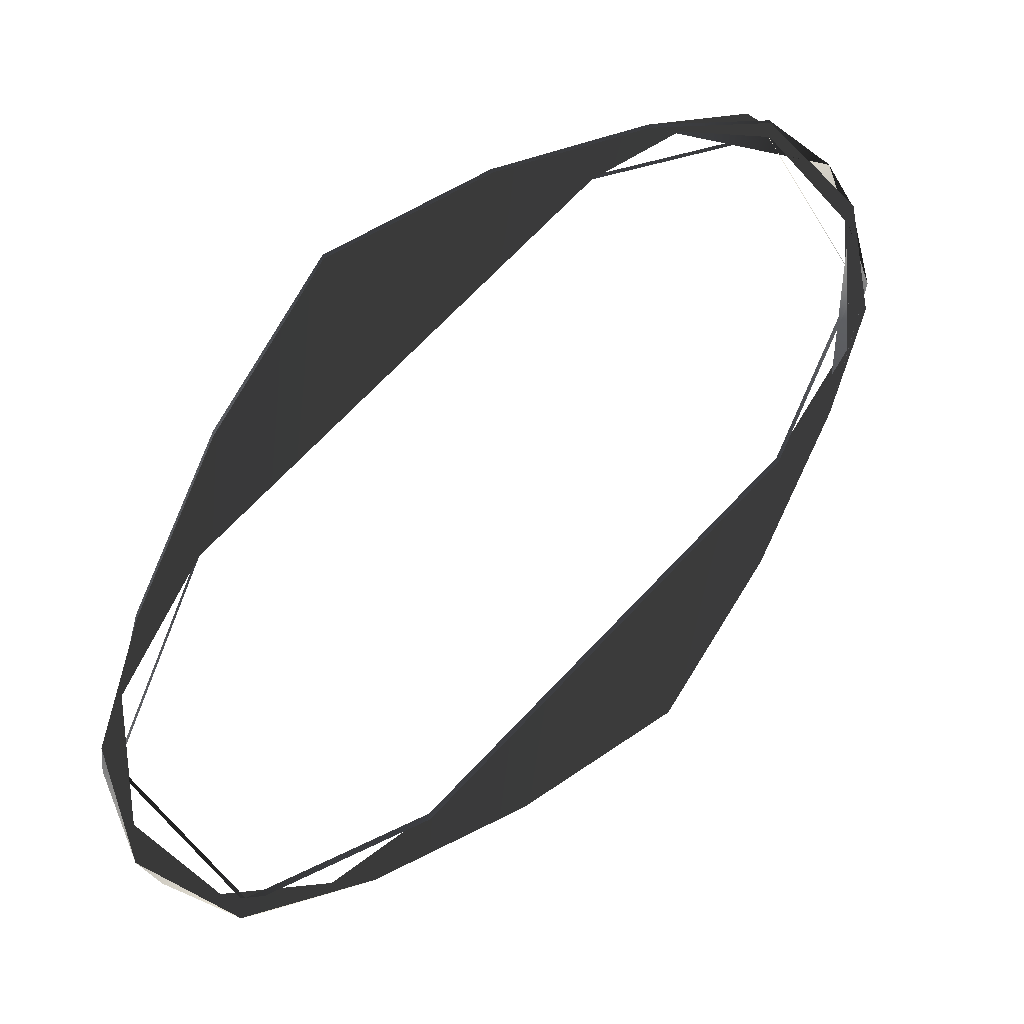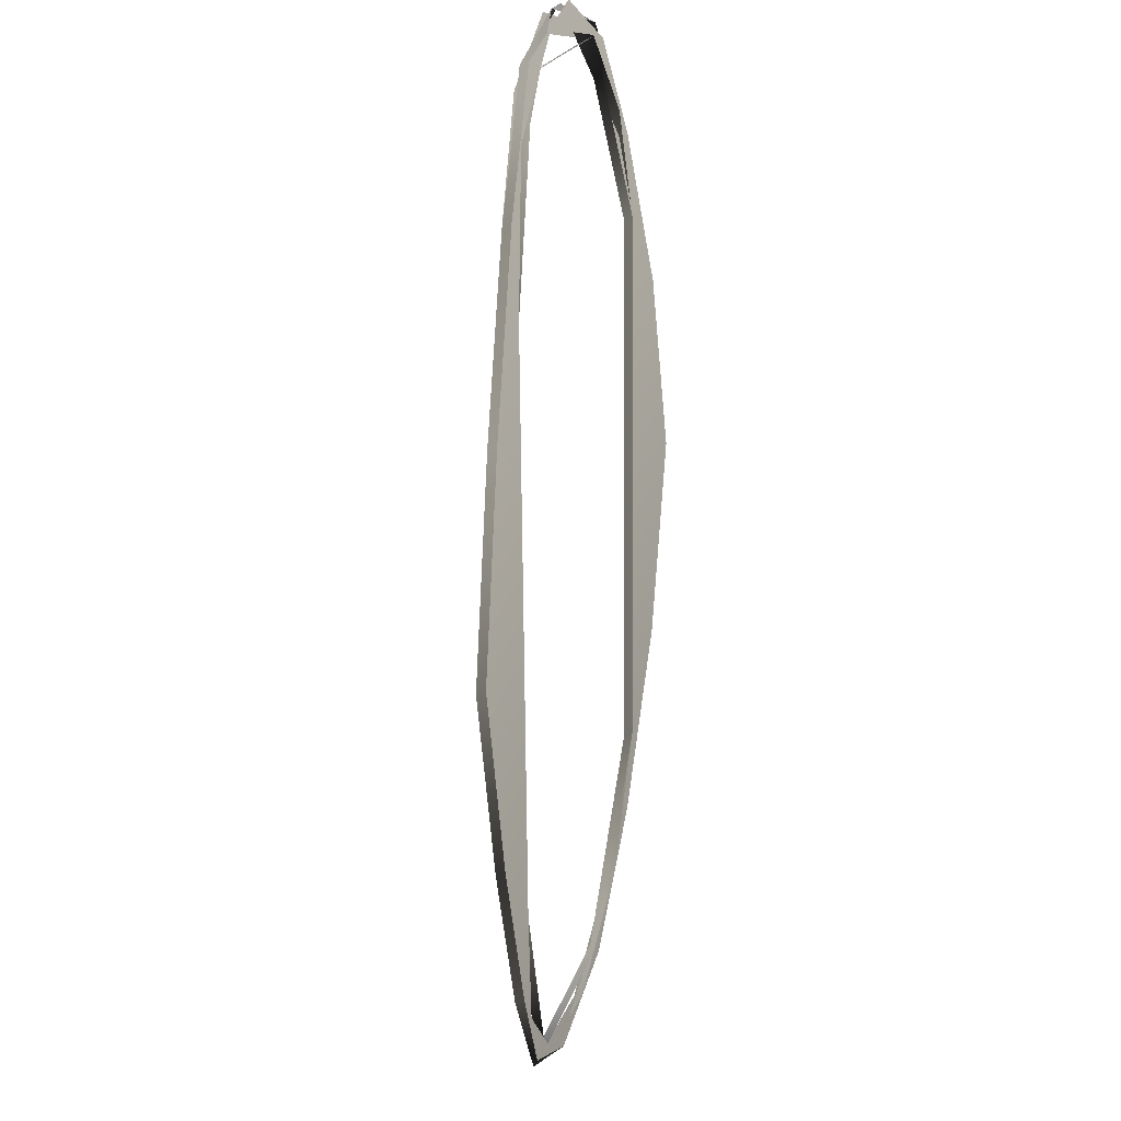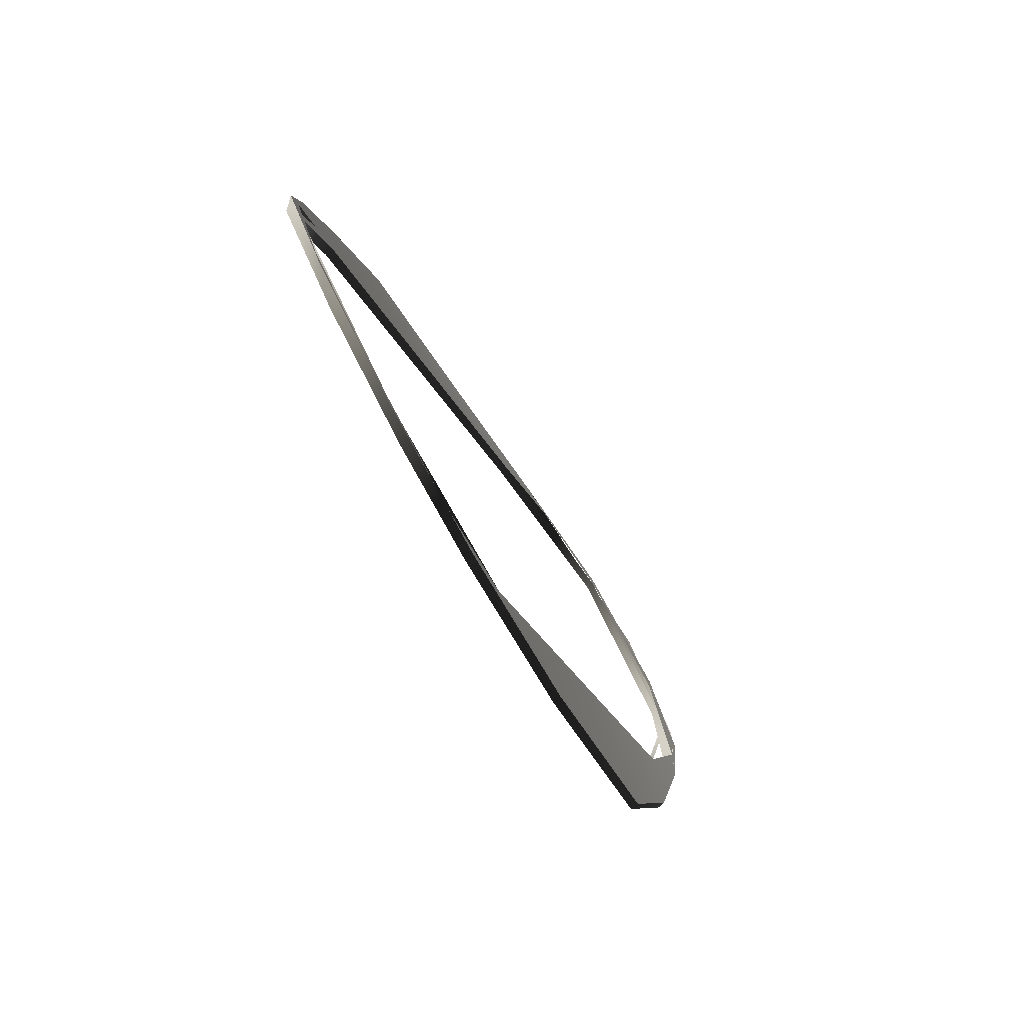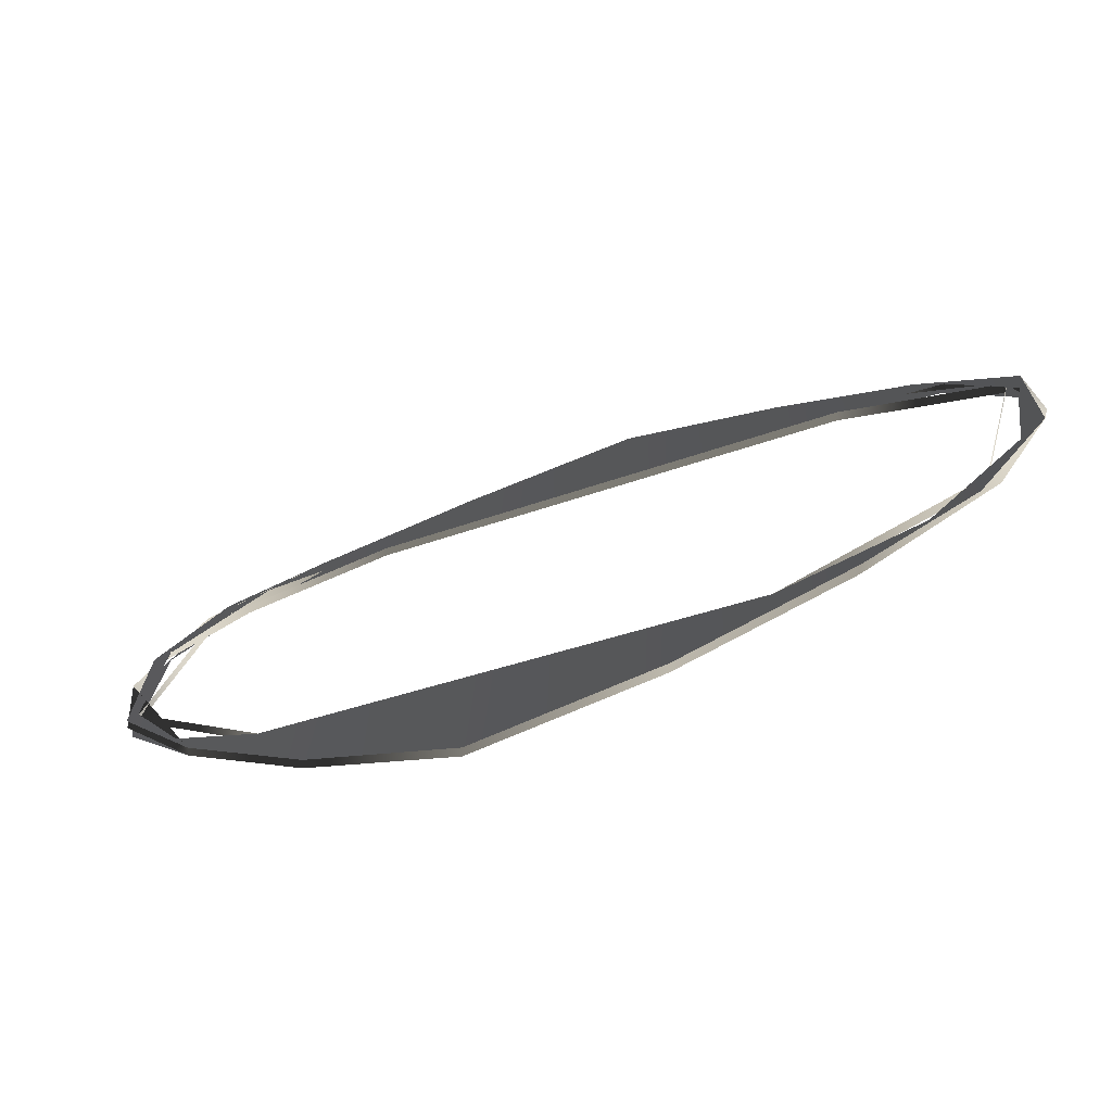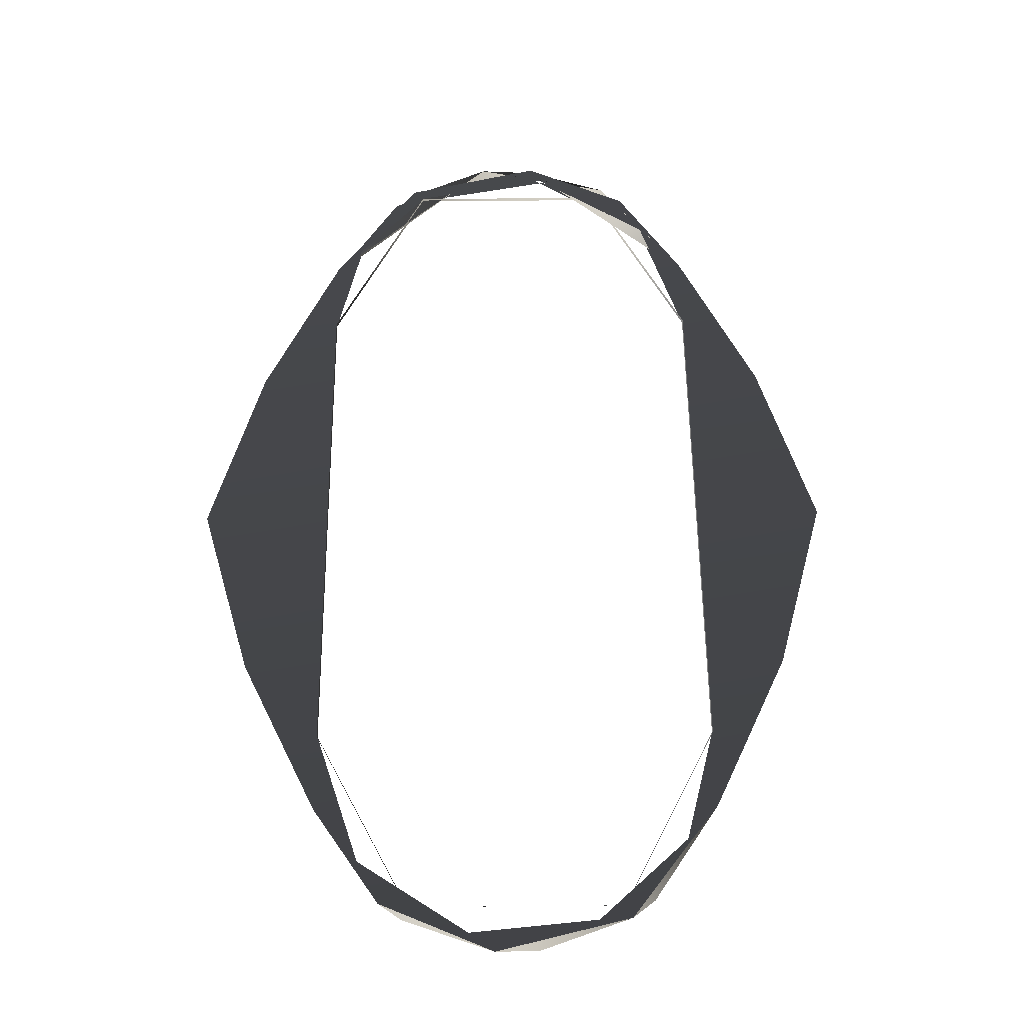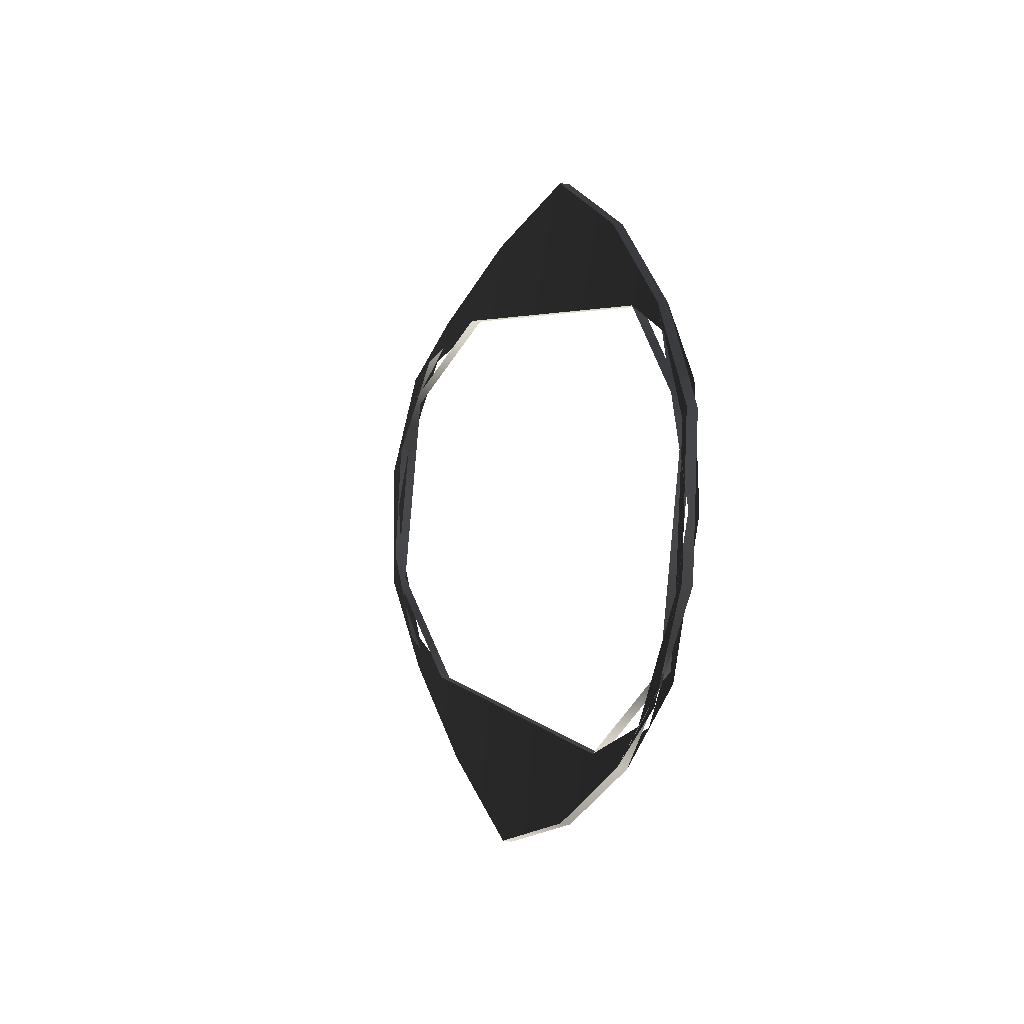
<metadata>
{"format":"obj","ext":"obj","renderer":"f3d","projection":"perspective","resolution":1024,"background":"white","views":[{"elev":30.3,"azim":-10.0,"up":"+Y"},{"elev":-40.7,"azim":118.3,"up":"+Y"},{"elev":-53.1,"azim":-42.1,"up":"+Y"},{"elev":27.5,"azim":-133.7,"up":"+Z"},{"elev":79.5,"azim":-58.6,"up":"+Z"},{"elev":33.7,"azim":99.0,"up":"+Y"}]}
</metadata>
<code>
g Face_1
v -0.1054 0.05667 -0.104
v -0.1075 0.05652 -0.1031
v -0.1091 0.05674 -0.1024
v -0.1103 0.05789 -0.1022
v -0.1105 0.05931 -0.1025
v -0.11 0.06057 -0.1031
v -0.109 0.06232 -0.104
v -0.1076 0.06395 -0.105
v -0.1055 0.06449 -0.1059
v -0.1035 0.06465 -0.1066
v -0.1018 0.06443 -0.107
v -0.1007 0.06321 -0.1071
v -0.1004 0.06184 -0.1069
v -0.101 0.06059 -0.1065
v -0.102 0.05884 -0.1058
v -0.1034 0.05722 -0.105
v -0.1043 0.06418 -0.1062
v -0.1092 0.06105 -0.1036
v -0.1102 0.05979 -0.1028
v -0.1102 0.05825 -0.1024
v -0.1093 0.05705 -0.1024
v -0.108 0.05662 -0.1029
v -0.1067 0.05699 -0.1036
v -0.1017 0.06011 -0.1062
v -0.1007 0.06136 -0.1068
v -0.1007 0.06301 -0.1071
v -0.1019 0.06427 -0.107
v -0.1031 0.06454 -0.1067
f 14 13 25
f 26 13 12
f 26 25 13
f 24 14 25
f 15 14 24
f 27 26 12
f 11 27 12
f 16 15 24
f 28 27 11
f 10 28 11
f 17 28 10
f 9 17 10
f 2 1 23
f 22 2 23
f 8 17 9
f 3 2 22
f 21 3 22
f 4 3 21
f 20 4 21
f 6 18 7
f 19 18 6
f 5 20 19
f 5 4 20
f 5 19 6
f 17 7 18
f 17 8 7
f 23 1 24
f 1 16 24
g Face_2
v -0.1054 0.05667 -0.1041
v -0.1075 0.05652 -0.1032
v -0.1075 0.05652 -0.1031
v -0.1054 0.05667 -0.104
f 29 32 30
f 31 30 32
g Face_3
v -0.102 0.05884 -0.1058
v -0.1034 0.05722 -0.105
v -0.1054 0.05667 -0.104
v -0.1054 0.05667 -0.1041
v -0.1034 0.05722 -0.1051
v -0.102 0.05884 -0.106
f 37 38 33
f 34 37 33
f 36 37 34
f 35 36 34
g Face_4
v -0.101 0.06059 -0.1067
v -0.102 0.05884 -0.106
v -0.102 0.05884 -0.1058
v -0.101 0.06059 -0.1065
f 39 42 40
f 41 40 42
g Face_5
v -0.1035 0.06465 -0.1066
v -0.101 0.06379 -0.1071
v -0.1004 0.06217 -0.107
v -0.101 0.06059 -0.1065
v -0.101 0.06059 -0.1067
v -0.1006 0.06319 -0.1072
v -0.1018 0.06443 -0.1071
v -0.1035 0.06465 -0.1067
f 44 45 48
f 46 47 45
f 49 44 48
f 50 44 49
f 43 44 50
f 47 48 45
g Face_6
v -0.1055 0.06449 -0.106
v -0.1035 0.06465 -0.1067
v -0.1035 0.06465 -0.1066
v -0.1055 0.06449 -0.1059
f 51 53 52
f 53 51 54
g Face_7
v -0.109 0.06232 -0.104
v -0.1076 0.06395 -0.105
v -0.1055 0.06449 -0.1059
v -0.1055 0.06449 -0.106
v -0.1076 0.06395 -0.1051
v -0.109 0.06232 -0.1042
f 59 57 58
f 56 57 59
f 60 56 59
f 55 56 60
g Face_8
v -0.11 0.06057 -0.1033
v -0.109 0.06232 -0.1042
v -0.109 0.06232 -0.104
v -0.11 0.06057 -0.1031
f 61 63 62
f 63 61 64
g Face_9
v -0.1075 0.05652 -0.1031
v -0.1091 0.05674 -0.1024
v -0.1103 0.05789 -0.1022
v -0.1105 0.05931 -0.1025
v -0.11 0.06057 -0.1031
v -0.11 0.06057 -0.1033
v -0.1105 0.05898 -0.1026
v -0.11 0.05746 -0.1024
v -0.1088 0.05661 -0.1026
v -0.1075 0.05652 -0.1032
f 71 68 69
f 67 71 72
f 67 68 71
f 73 74 65
f 66 72 73
f 66 73 65
f 66 67 72
f 70 71 69
g Face_10
v -0.1043 0.06418 -0.1063
v -0.1043 0.06418 -0.1062
v -0.1092 0.06105 -0.1036
v -0.1092 0.06105 -0.1037
f 78 75 76
f 78 76 77
g Face_11
v -0.1043 0.06418 -0.1063
v -0.1043 0.06418 -0.1062
v -0.1017 0.06011 -0.1062
v -0.1006 0.06219 -0.107
v -0.1019 0.06428 -0.107
v -0.1017 0.06011 -0.1063
v -0.1006 0.06219 -0.1071
v -0.1019 0.06428 -0.1071
f 84 82 85
f 83 86 85
f 83 85 82
f 79 86 83
f 82 84 81
f 80 79 83
g Face_12
v -0.1067 0.05699 -0.1037
v -0.1067 0.05699 -0.1036
v -0.1017 0.06011 -0.1062
v -0.1017 0.06011 -0.1063
f 89 87 88
f 90 87 89
g Face_13
v -0.1067 0.05699 -0.1037
v -0.1067 0.05699 -0.1036
v -0.1092 0.06105 -0.1036
v -0.1104 0.05901 -0.1025
v -0.109 0.05688 -0.1025
v -0.1092 0.06105 -0.1037
v -0.1104 0.05901 -0.1026
v -0.109 0.05688 -0.1026
f 94 97 93
f 98 97 94
f 95 98 94
f 95 92 98
f 96 93 97
f 98 92 91
g Face_14
v -0.101 0.06059 -0.1067
v -0.102 0.05884 -0.106
v -0.1054 0.05667 -0.1041
v -0.1034 0.05722 -0.1051
v -0.1075 0.05652 -0.1032
v -0.11 0.06057 -0.1033
v -0.1105 0.05898 -0.1026
v -0.11 0.05746 -0.1024
v -0.1088 0.05661 -0.1026
v -0.109 0.06232 -0.1042
v -0.1055 0.06449 -0.106
v -0.1076 0.06395 -0.1051
v -0.1035 0.06465 -0.1067
v -0.1004 0.06216 -0.1071
v -0.101 0.06377 -0.1072
v -0.1021 0.06456 -0.1071
v -0.1092 0.06105 -0.1037
v -0.1043 0.06418 -0.1063
v -0.1102 0.05979 -0.1029
v -0.1102 0.05825 -0.1025
v -0.1093 0.05705 -0.1025
v -0.108 0.05662 -0.103
v -0.1067 0.05699 -0.1037
v -0.1017 0.06011 -0.1063
v -0.1007 0.06136 -0.1069
v -0.1007 0.063 -0.1072
v -0.1019 0.06427 -0.1071
v -0.1031 0.06454 -0.1068
f 124 112 123
f 122 123 99
f 100 122 99
f 125 113 124
f 102 122 100
f 114 113 125
f 126 114 125
f 111 114 126
f 116 111 126
f 109 111 116
f 103 121 101
f 120 121 103
f 110 109 116
f 107 120 103
f 119 120 107
f 106 119 107
f 118 119 106
f 104 108 115
f 117 104 115
f 105 117 118
f 105 118 106
f 105 104 117
f 112 99 123
f 113 112 124
f 116 115 108
f 116 108 110
f 121 122 101
f 101 122 102

</code>
